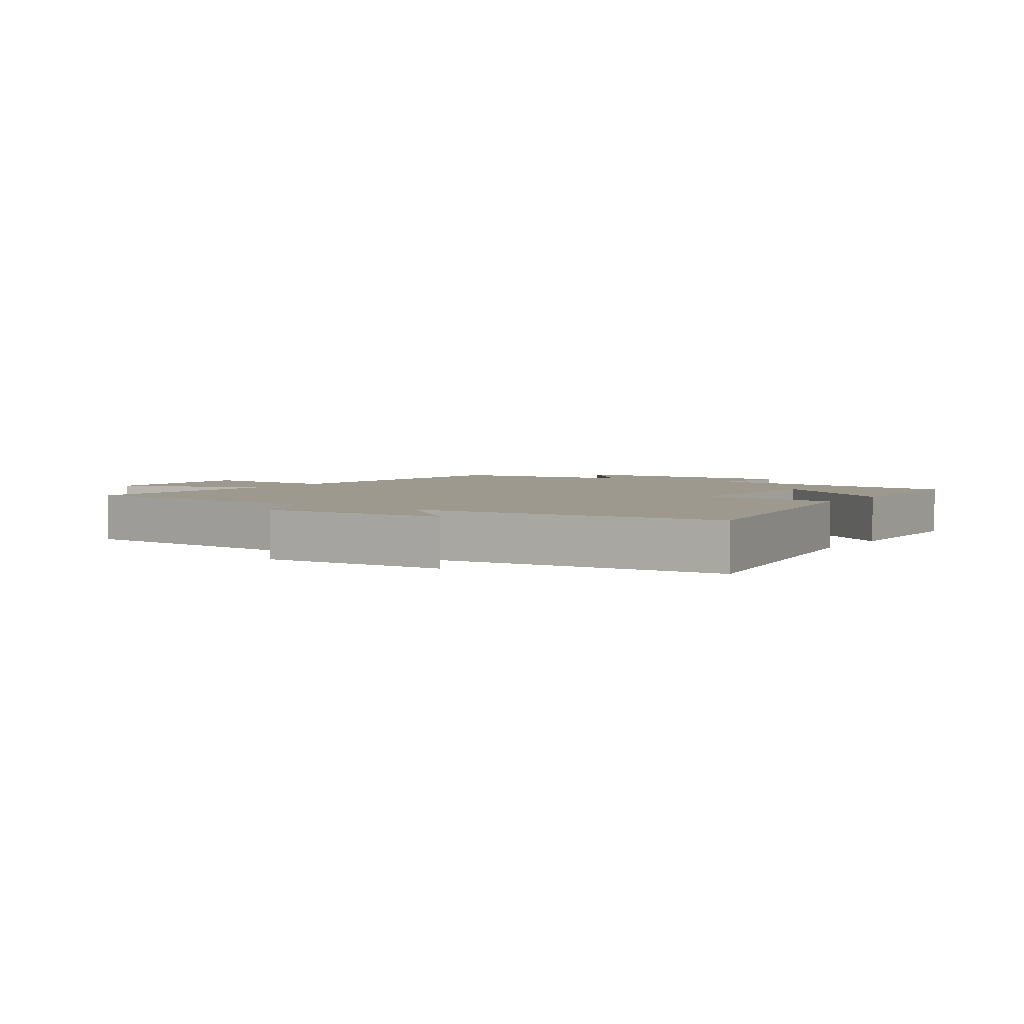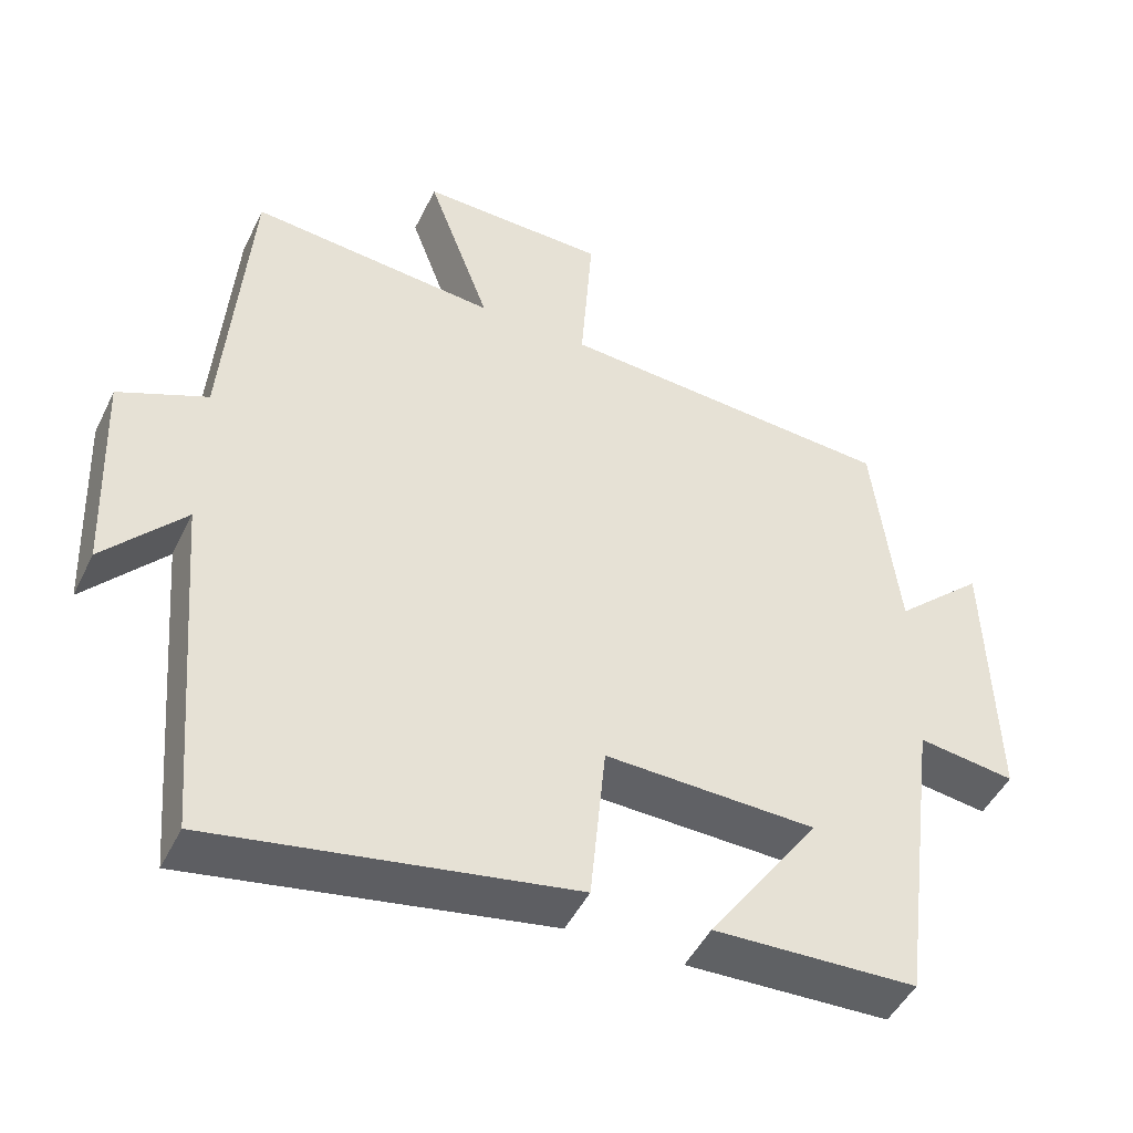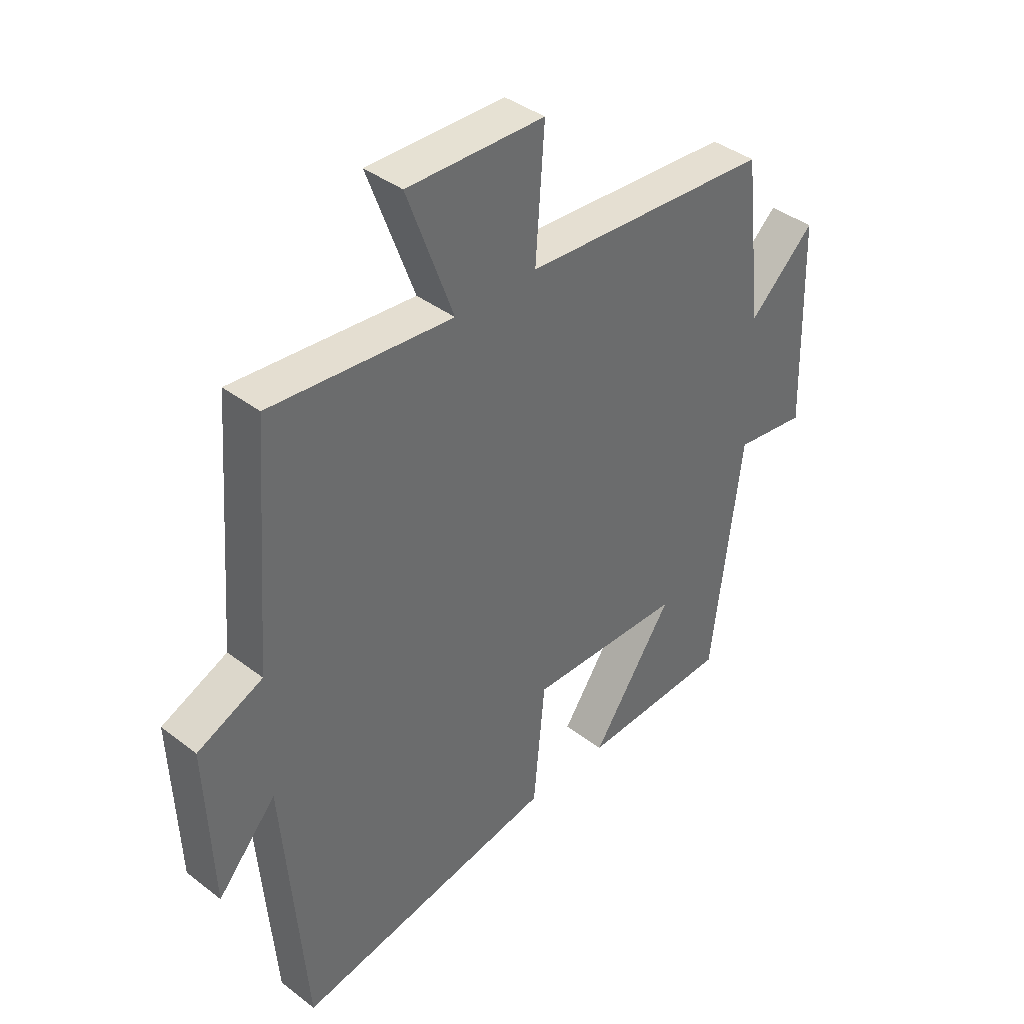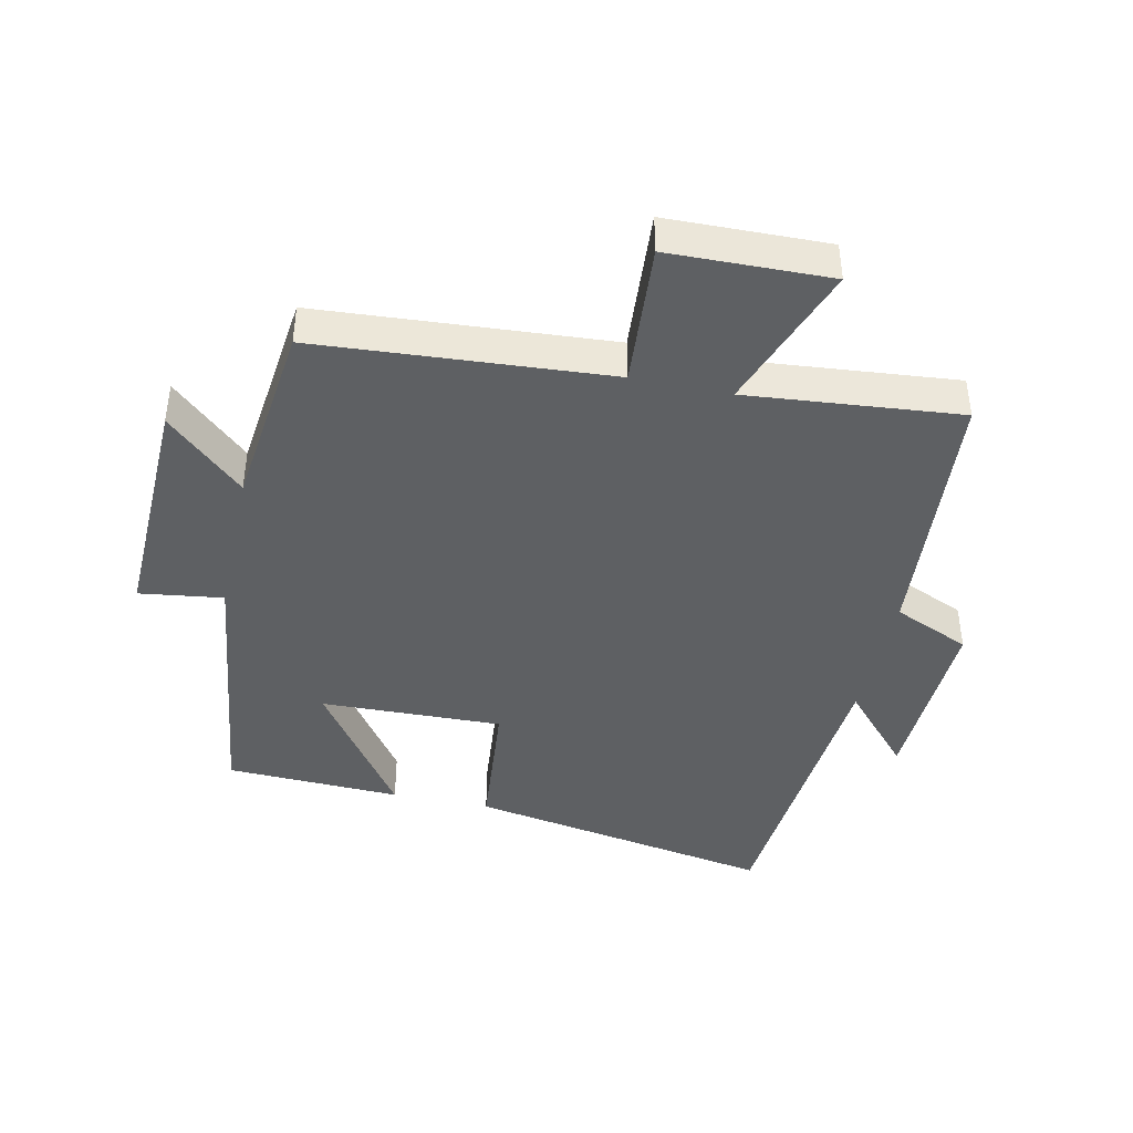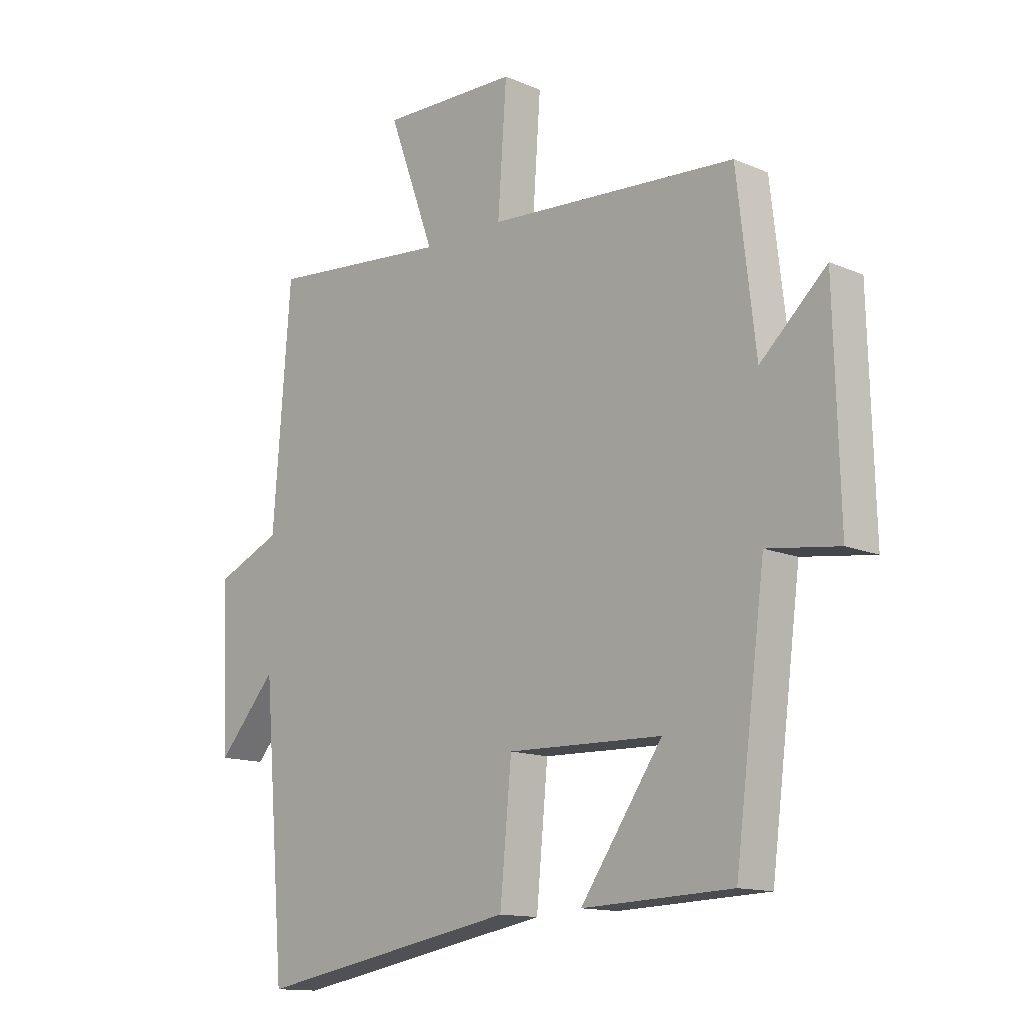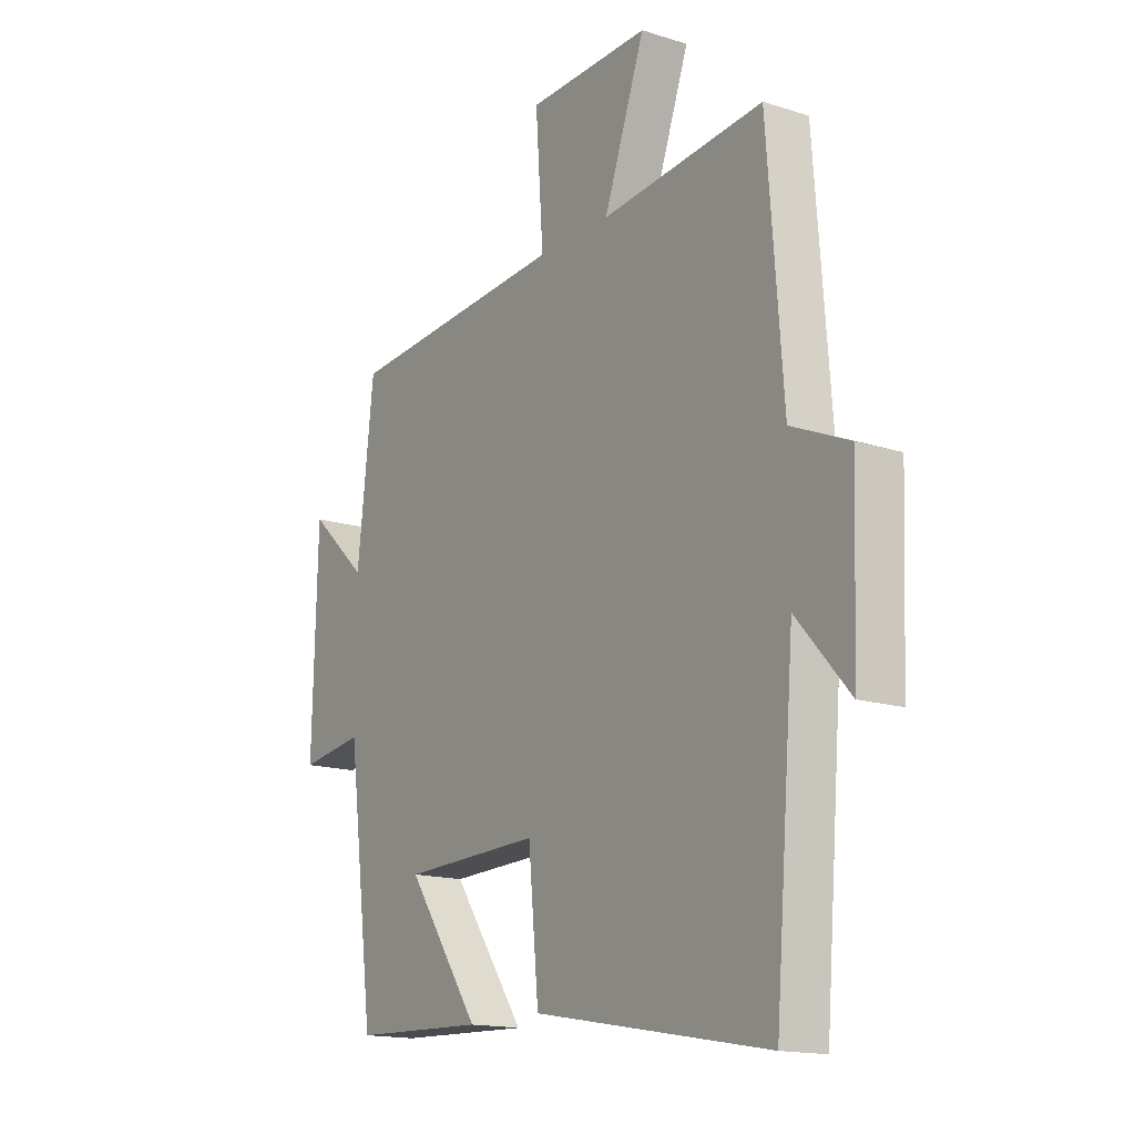
<metadata>
{"format":"obj","ext":"obj","renderer":"f3d","projection":"perspective","resolution":1024,"background":"white","views":[{"elev":3.5,"azim":124.0,"up":"+Y"},{"elev":-47.3,"azim":154.9,"up":"+Z"},{"elev":39.5,"azim":133.5,"up":"+Z"},{"elev":-42.3,"azim":-12.2,"up":"+Y"},{"elev":-13.5,"azim":-133.9,"up":"+Z"},{"elev":-15.7,"azim":56.5,"up":"+Z"}]}
</metadata>
<code>
v 0.46 0.07 -0.585
v -0.019 0.07 -0.5
v -0.04 0.07 -0.279
v -0.322 0.07 -0.287
v -0.173 0.07 -0.5
v -0.445 0.07 -0.49
v -0.5 0.07 -0.067
v -0.63 0.07 -0.085
v -0.62 0.07 0.285
v -0.5 0.07 0.175
v -0.466 0.07 0.468
v -0.013 0.07 0.5
v -0.029 0.07 0.723
v 0.221 0.07 0.729
v 0.137 0.07 0.5
v 0.468 0.07 0.531
v 0.5 0.07 0.116
v 0.619 0.07 0.064
v 0.607 0.07 -0.224
v 0.5 0.07 -0.104
v 0.46 0 -0.585
v -0.019 0 -0.5
v -0.04 0 -0.279
v -0.322 0 -0.287
v -0.173 0 -0.5
v -0.445 0 -0.49
v -0.5 0 -0.067
v -0.63 0 -0.085
v -0.62 0 0.285
v -0.5 0 0.175
v -0.466 0 0.468
v -0.013 0 0.5
v -0.029 0 0.723
v 0.221 0 0.729
v 0.137 0 0.5
v 0.468 0 0.531
v 0.5 0 0.116
v 0.619 0 0.064
v 0.607 0 -0.224
v 0.5 0 -0.104
f 17 18 19 20
f 1 2 3
f 20 1 3
f 17 20 3
f 16 17 3
f 15 16 3
f 12 13 14 15
f 15 3 4
f 12 15 4
f 11 12 4
f 10 11 4
f 7 8 9 10
f 7 10 4
f 4 5 6 7
f 40 39 38 37
f 23 22 21
f 23 21 40
f 23 40 37
f 23 37 36
f 23 36 35
f 35 34 33 32
f 24 23 35
f 24 35 32
f 24 32 31
f 24 31 30
f 30 29 28 27
f 24 30 27
f 27 26 25 24
f 1 21 22 2
f 2 22 23 3
f 3 23 24 4
f 4 24 25 5
f 5 25 26 6
f 6 26 27 7
f 7 27 28 8
f 8 28 29 9
f 9 29 30 10
f 10 30 31 11
f 11 31 32 12
f 12 32 33 13
f 13 33 34 14
f 14 34 35 15
f 15 35 36 16
f 16 36 37 17
f 17 37 38 18
f 18 38 39 19
f 19 39 40 20
f 20 40 21 1

</code>
